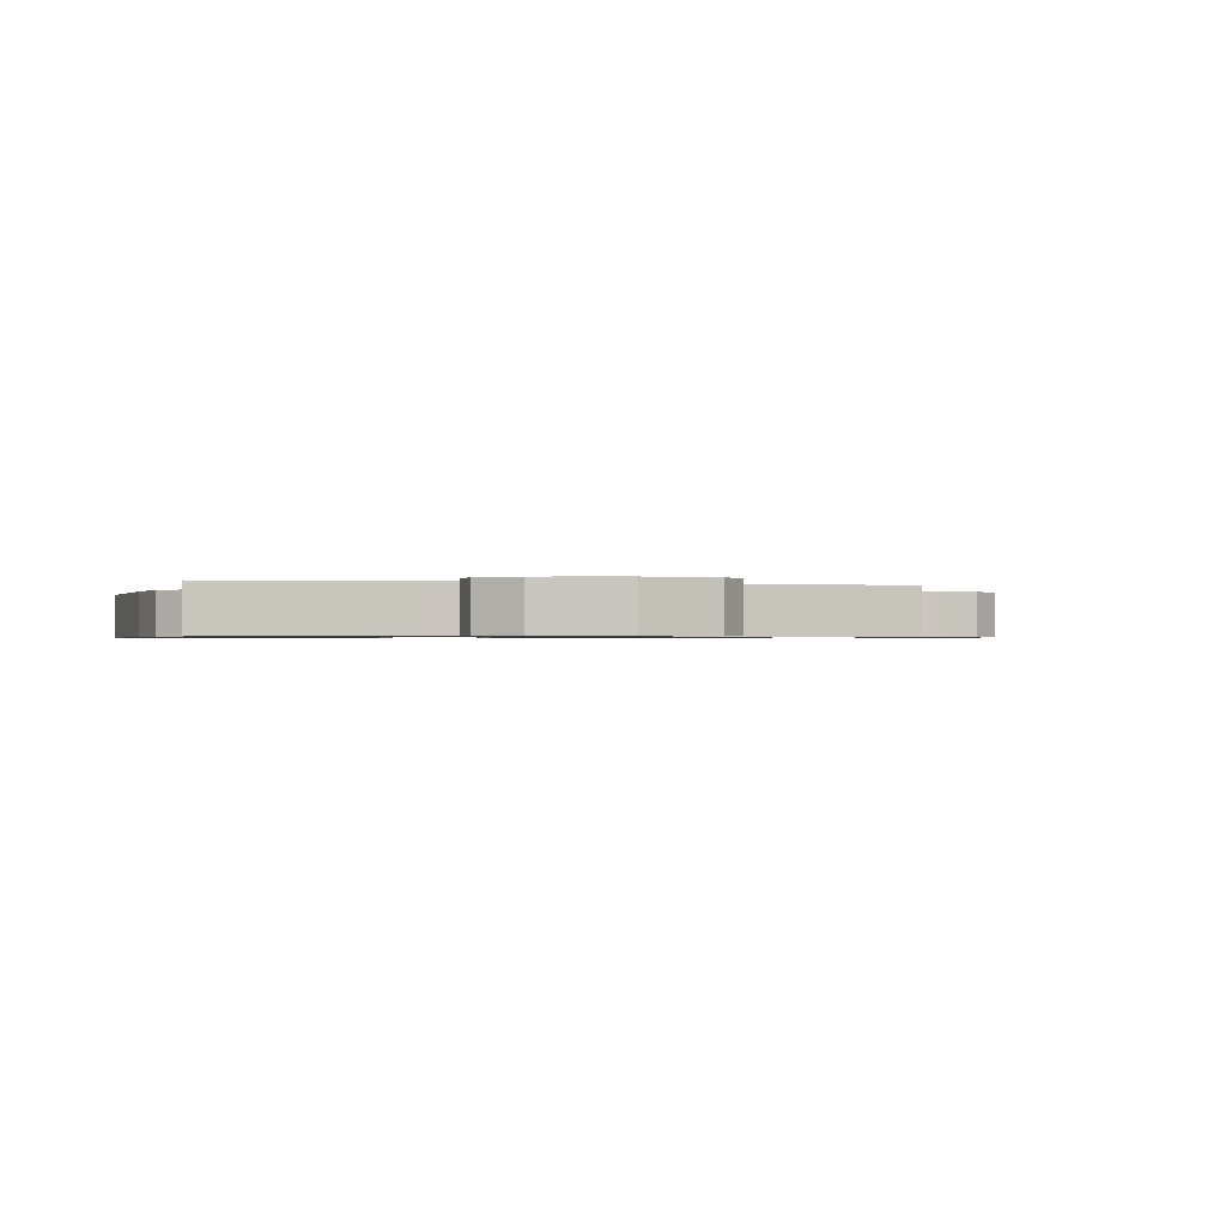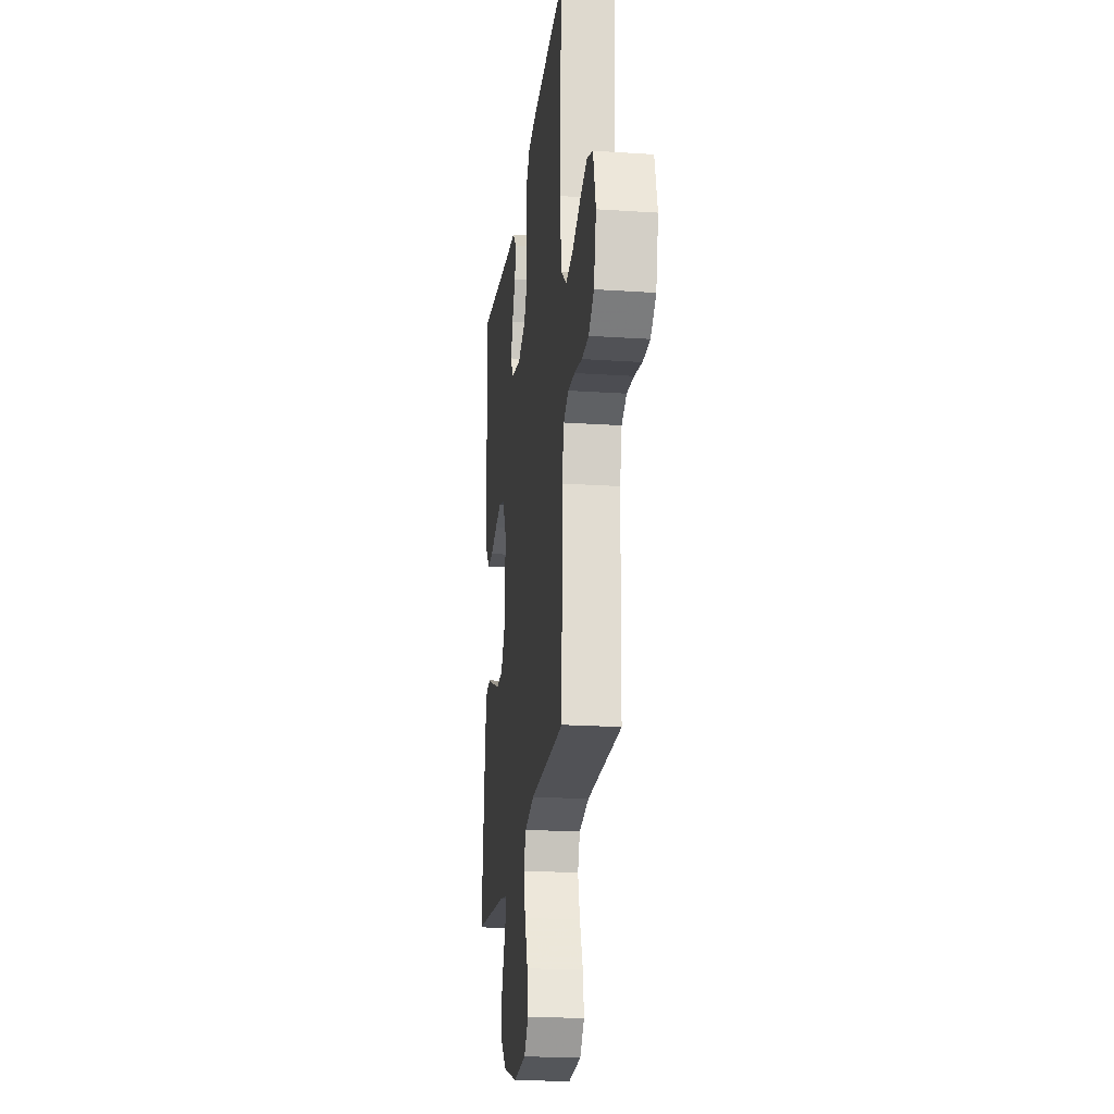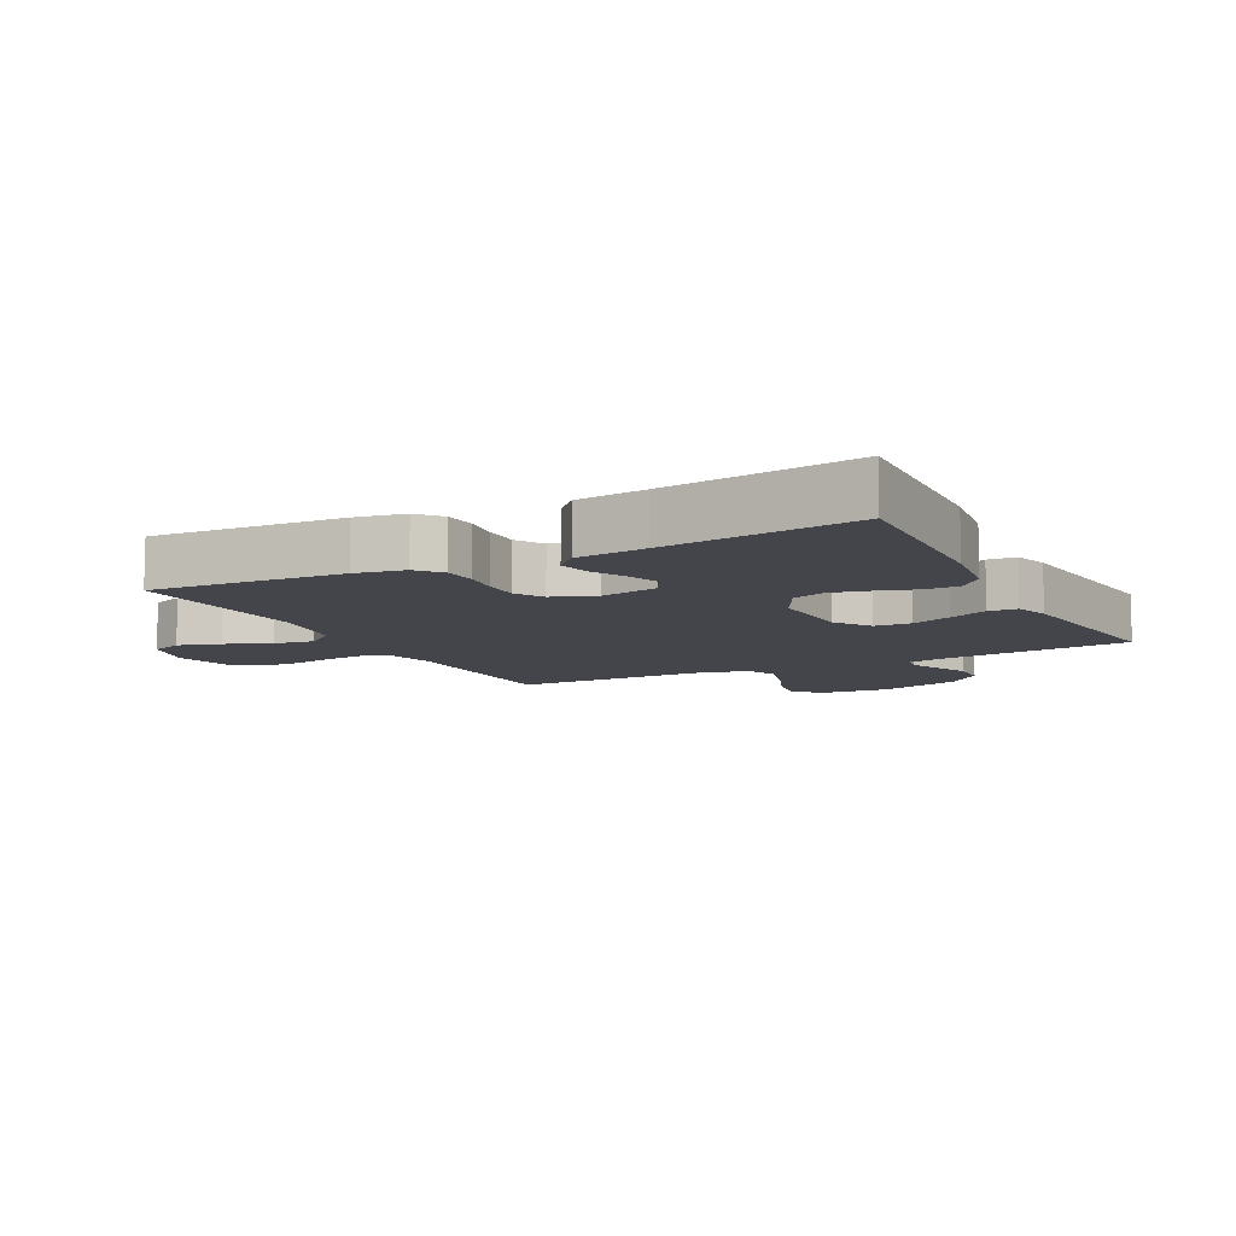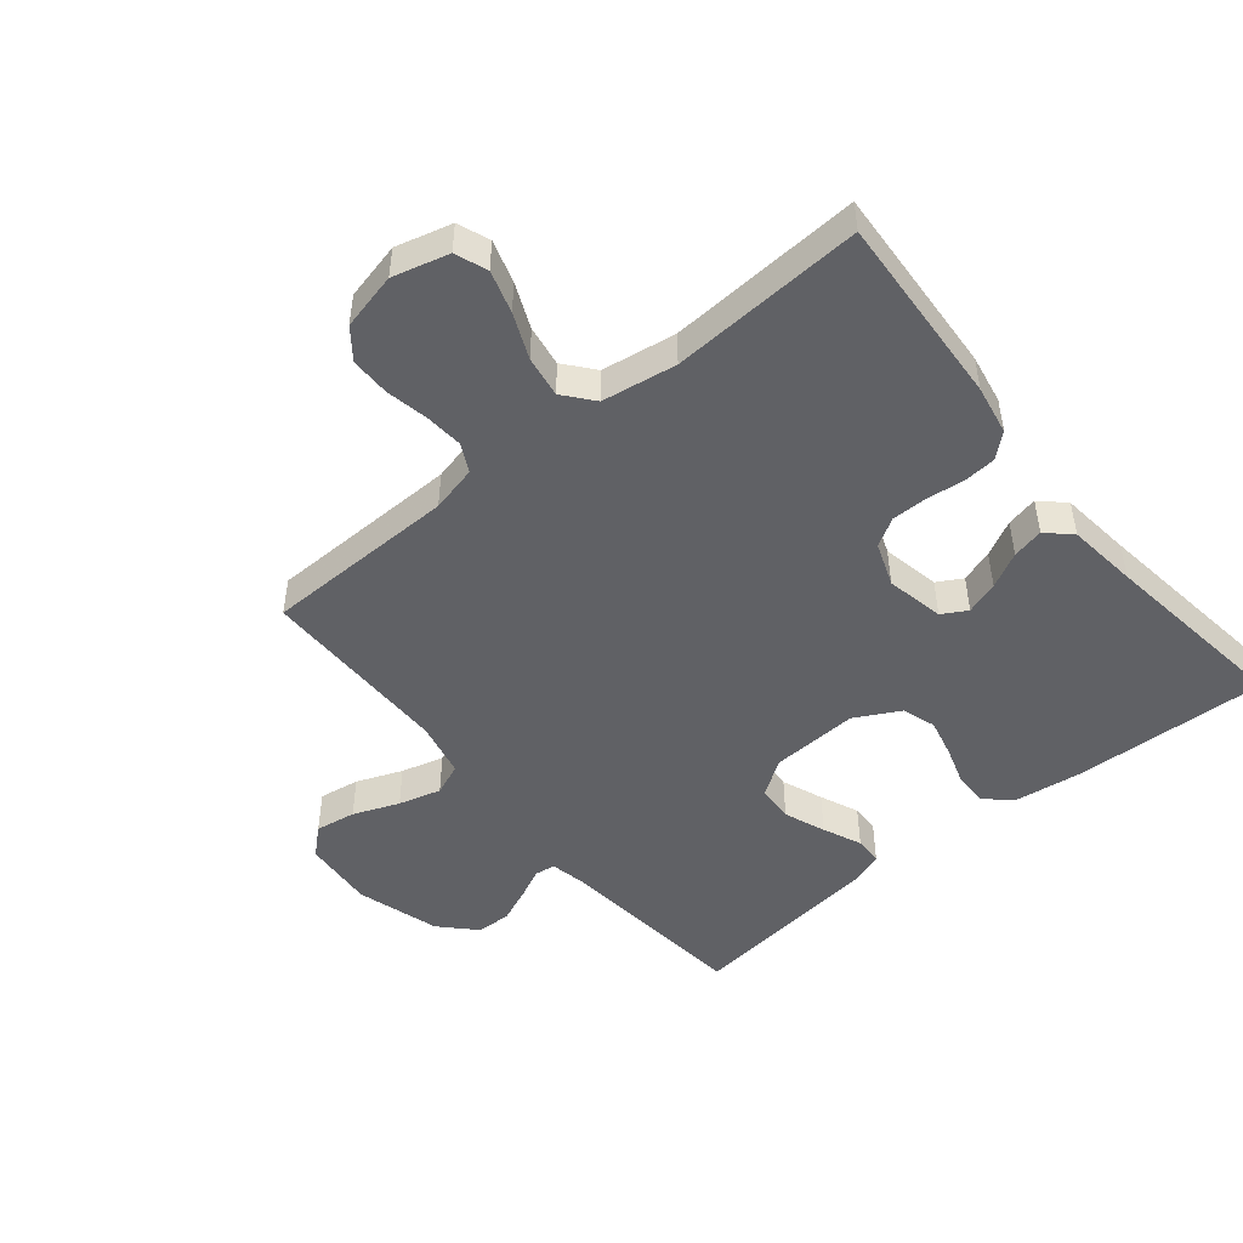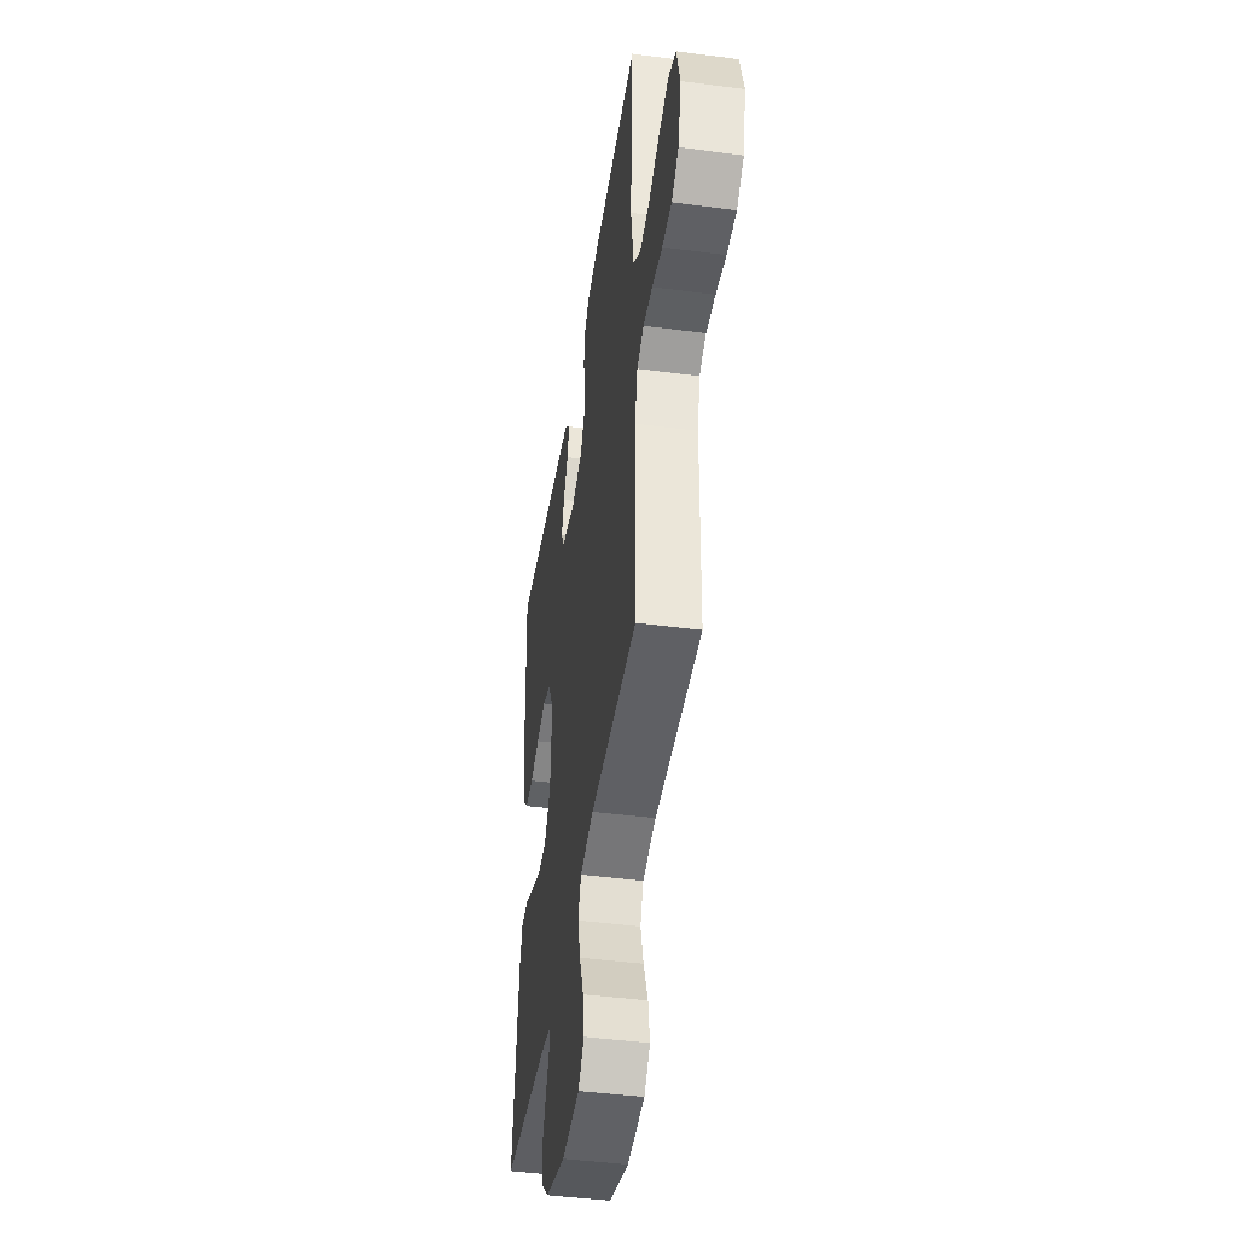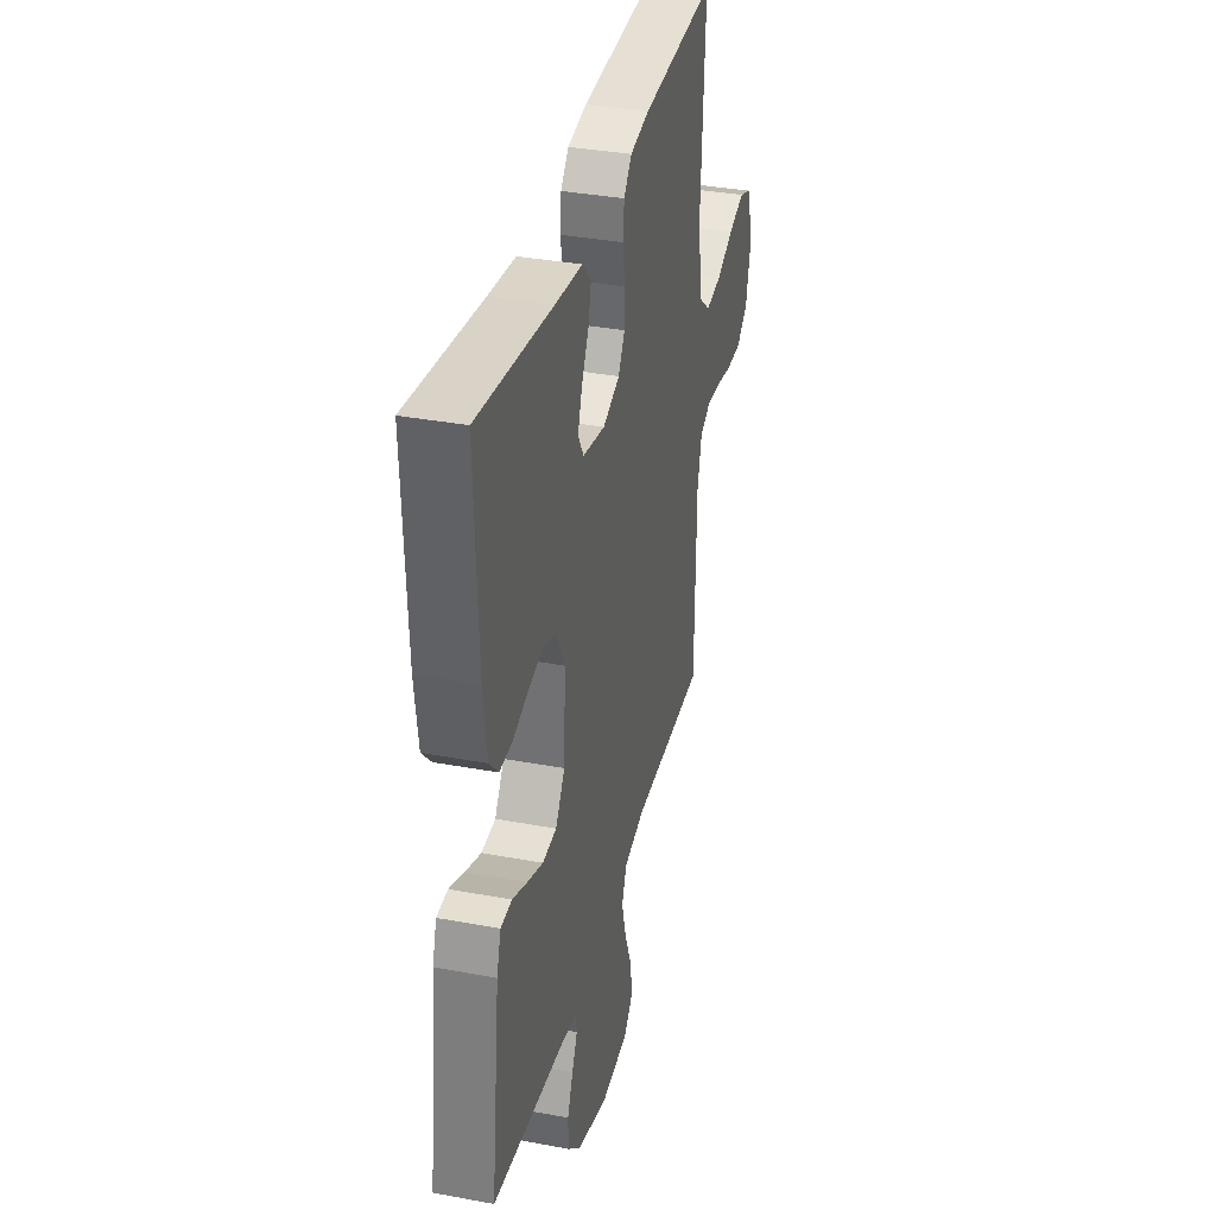
<metadata>
{"format":"obj","ext":"obj","renderer":"f3d","projection":"perspective","resolution":1024,"background":"white","views":[{"elev":-0.7,"azim":163.9,"up":"+Y"},{"elev":-21.2,"azim":-96.8,"up":"+Z"},{"elev":-9.3,"azim":27.2,"up":"+Y"},{"elev":-48.5,"azim":-50.7,"up":"+Y"},{"elev":-44.4,"azim":-98.8,"up":"+Z"},{"elev":35.2,"azim":103.9,"up":"+Z"}]}
</metadata>
<code>
v -0.5 0.07 0.5
v -0.2 0.07 0.482
v -0.123 0.07 0.468
v -0.091 0.07 0.431
v -0.087 0.07 0.38
v -0.094 0.07 0.322
v -0.094 0.07 0.267
v -0.068 0.07 0.223
v 0 0.07 0.198
v 0.09 0.07 0.216
v 0.112 0.07 0.255
v 0.095 0.07 0.306
v 0.066 0.07 0.361
v 0.055 0.07 0.41
v 0.09 0.07 0.447
v 0.2 0.07 0.46
v 0.5 0.07 0.5
v 0.488 0.07 0.2
v 0.474 0.07 0.093
v 0.437 0.07 0.053
v 0.385 0.07 0.054
v 0.325 0.07 0.073
v 0.265 0.07 0.087
v 0.213 0.07 0.07
v 0.176 0.07 0
v 0.183 0.07 -0.136
v 0.221 0.07 -0.192
v 0.278 0.07 -0.195
v 0.342 0.07 -0.17
v 0.402 0.07 -0.144
v 0.447 0.07 -0.146
v 0.464 0.07 -0.2
v 0.5 0.07 -0.5
v 0.2 0.07 -0.531
v 0.142 0.07 -0.543
v 0.138 0.07 -0.575
v 0.16 0.07 -0.621
v 0.183 0.07 -0.675
v 0.182 0.07 -0.729
v 0.129 0.07 -0.78
v 0 0.07 -0.819
v -0.112 0.07 -0.81
v -0.15 0.07 -0.768
v -0.14 0.07 -0.705
v -0.112 0.07 -0.634
v -0.094 0.07 -0.568
v -0.114 0.07 -0.519
v -0.2 0.07 -0.5
v -0.5 0.07 -0.5
v -0.505 0.07 -0.2
v -0.522 0.07 -0.128
v -0.566 0.07 -0.106
v -0.626 0.07 -0.111
v -0.692 0.07 -0.124
v -0.753 0.07 -0.124
v -0.799 0.07 -0.089
v -0.82 0.07 0
v -0.797 0.07 0.087
v -0.747 0.07 0.106
v -0.681 0.07 0.086
v -0.611 0.07 0.056
v -0.547 0.07 0.046
v -0.501 0.07 0.084
v -0.483 0.07 0.2
v -0.5 0 0.5
v -0.2 0 0.482
v -0.123 0 0.468
v -0.091 0 0.431
v -0.087 0 0.38
v -0.094 0 0.322
v -0.094 0 0.267
v -0.068 0 0.223
v 0 0 0.198
v 0.09 0 0.216
v 0.112 0 0.255
v 0.095 0 0.306
v 0.066 0 0.361
v 0.055 0 0.41
v 0.09 0 0.447
v 0.2 0 0.46
v 0.5 0 0.5
v 0.488 0 0.2
v 0.474 0 0.093
v 0.437 0 0.053
v 0.385 0 0.054
v 0.325 0 0.073
v 0.265 0 0.087
v 0.213 0 0.07
v 0.176 0 0
v 0.183 0 -0.136
v 0.221 0 -0.192
v 0.278 0 -0.195
v 0.342 0 -0.17
v 0.402 0 -0.144
v 0.447 0 -0.146
v 0.464 0 -0.2
v 0.5 0 -0.5
v 0.2 0 -0.531
v 0.142 0 -0.543
v 0.138 0 -0.575
v 0.16 0 -0.621
v 0.183 0 -0.675
v 0.182 0 -0.729
v 0.129 0 -0.78
v 0 0 -0.819
v -0.112 0 -0.81
v -0.15 0 -0.768
v -0.14 0 -0.705
v -0.112 0 -0.634
v -0.094 0 -0.568
v -0.114 0 -0.519
v -0.2 0 -0.5
v -0.5 0 -0.5
v -0.505 0 -0.2
v -0.522 0 -0.128
v -0.566 0 -0.106
v -0.626 0 -0.111
v -0.692 0 -0.124
v -0.753 0 -0.124
v -0.799 0 -0.089
v -0.82 0 0
v -0.797 0 0.087
v -0.747 0 0.106
v -0.681 0 0.086
v -0.611 0 0.056
v -0.547 0 0.046
v -0.501 0 0.084
v -0.483 0 0.2
f 59 60 61
f 58 59 61
f 57 58 61
f 56 57 61
f 55 56 61
f 54 55 61
f 53 54 61
f 52 53 61 62
f 51 52 62 63
f 48 49 50
f 51 63 64
f 50 51 64
f 48 50 64
f 47 48 64
f 43 44 45
f 42 43 45
f 41 42 45
f 40 41 45
f 39 40 45
f 38 39 45
f 37 38 45
f 36 37 45
f 35 36 45 46
f 34 35 46 47
f 33 34 47
f 32 33 47
f 31 32 47
f 30 31 47
f 29 30 47
f 20 21 22
f 19 20 22
f 18 19 22
f 17 18 22
f 16 17 22
f 16 22 23
f 15 16 23
f 14 15 23
f 13 14 23
f 12 13 23
f 11 12 23 24
f 4 5 6
f 3 4 6
f 2 3 6
f 1 2 6
f 64 1 6
f 64 6 7
f 47 64 7 8
f 28 29 47
f 27 28 47
f 26 27 47 8
f 25 26 8 9
f 10 11 24 25
f 9 10 25
f 125 124 123
f 125 123 122
f 125 122 121
f 125 121 120
f 125 120 119
f 125 119 118
f 125 118 117
f 126 125 117 116
f 127 126 116 115
f 114 113 112
f 128 127 115
f 128 115 114
f 128 114 112
f 128 112 111
f 109 108 107
f 109 107 106
f 109 106 105
f 109 105 104
f 109 104 103
f 109 103 102
f 109 102 101
f 109 101 100
f 110 109 100 99
f 111 110 99 98
f 111 98 97
f 111 97 96
f 111 96 95
f 111 95 94
f 111 94 93
f 86 85 84
f 86 84 83
f 86 83 82
f 86 82 81
f 86 81 80
f 87 86 80
f 87 80 79
f 87 79 78
f 87 78 77
f 87 77 76
f 88 87 76 75
f 70 69 68
f 70 68 67
f 70 67 66
f 70 66 65
f 70 65 128
f 71 70 128
f 72 71 128 111
f 111 93 92
f 111 92 91
f 72 111 91 90
f 73 72 90 89
f 89 88 75 74
f 89 74 73
f 1 65 66 2
f 2 66 67 3
f 3 67 68 4
f 4 68 69 5
f 5 69 70 6
f 6 70 71 7
f 7 71 72 8
f 8 72 73 9
f 9 73 74 10
f 10 74 75 11
f 11 75 76 12
f 12 76 77 13
f 13 77 78 14
f 14 78 79 15
f 15 79 80 16
f 16 80 81 17
f 17 81 82 18
f 18 82 83 19
f 19 83 84 20
f 20 84 85 21
f 21 85 86 22
f 22 86 87 23
f 23 87 88 24
f 24 88 89 25
f 25 89 90 26
f 26 90 91 27
f 27 91 92 28
f 28 92 93 29
f 29 93 94 30
f 30 94 95 31
f 31 95 96 32
f 32 96 97 33
f 33 97 98 34
f 34 98 99 35
f 35 99 100 36
f 36 100 101 37
f 37 101 102 38
f 38 102 103 39
f 39 103 104 40
f 40 104 105 41
f 41 105 106 42
f 42 106 107 43
f 43 107 108 44
f 44 108 109 45
f 45 109 110 46
f 46 110 111 47
f 47 111 112 48
f 48 112 113 49
f 49 113 114 50
f 50 114 115 51
f 51 115 116 52
f 52 116 117 53
f 53 117 118 54
f 54 118 119 55
f 55 119 120 56
f 56 120 121 57
f 57 121 122 58
f 58 122 123 59
f 59 123 124 60
f 60 124 125 61
f 61 125 126 62
f 62 126 127 63
f 63 127 128 64
f 64 128 65 1

</code>
